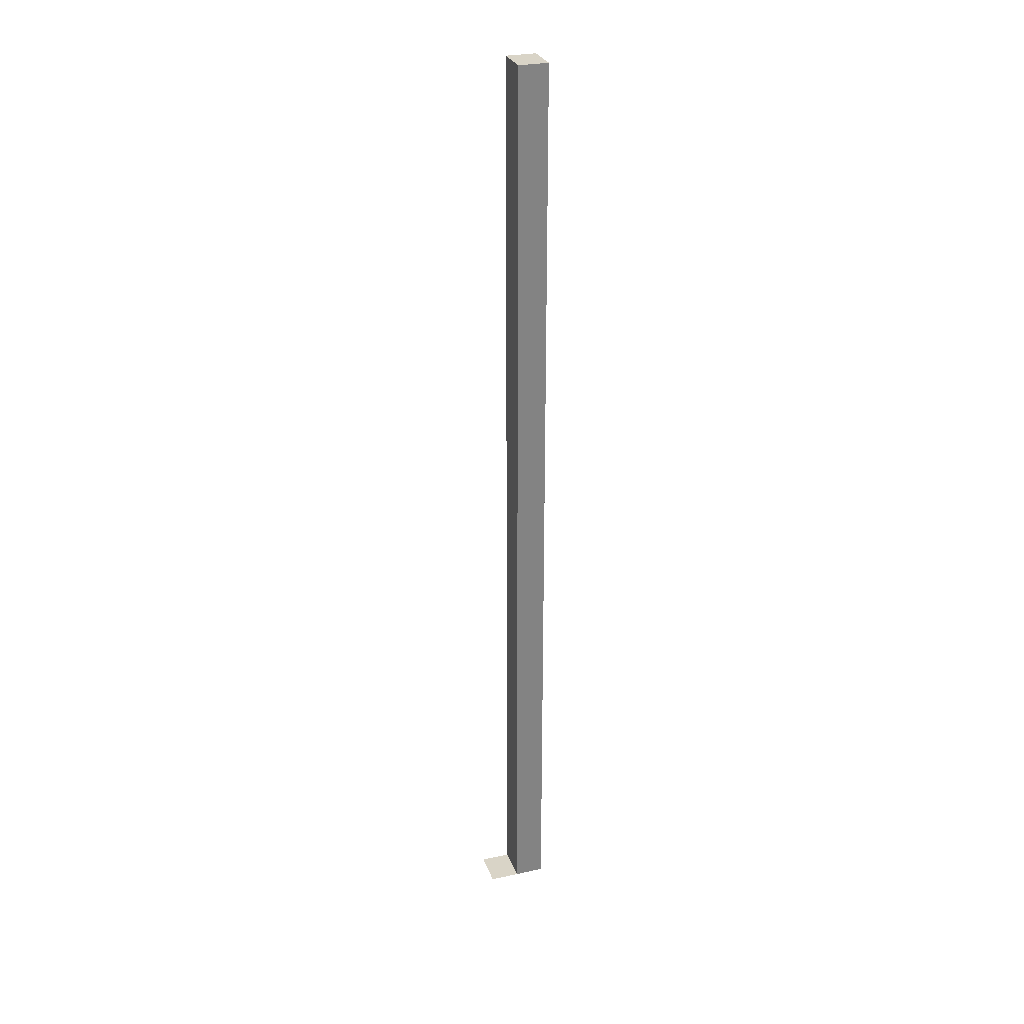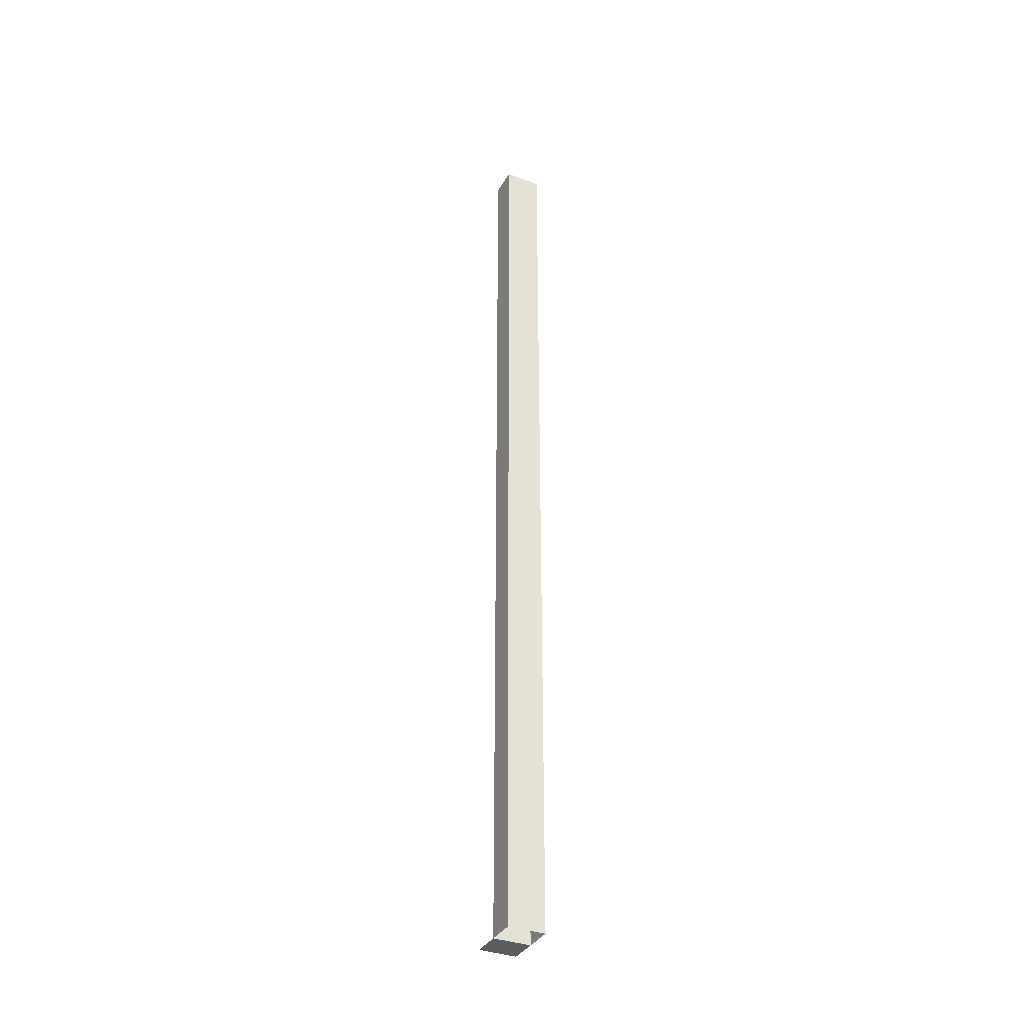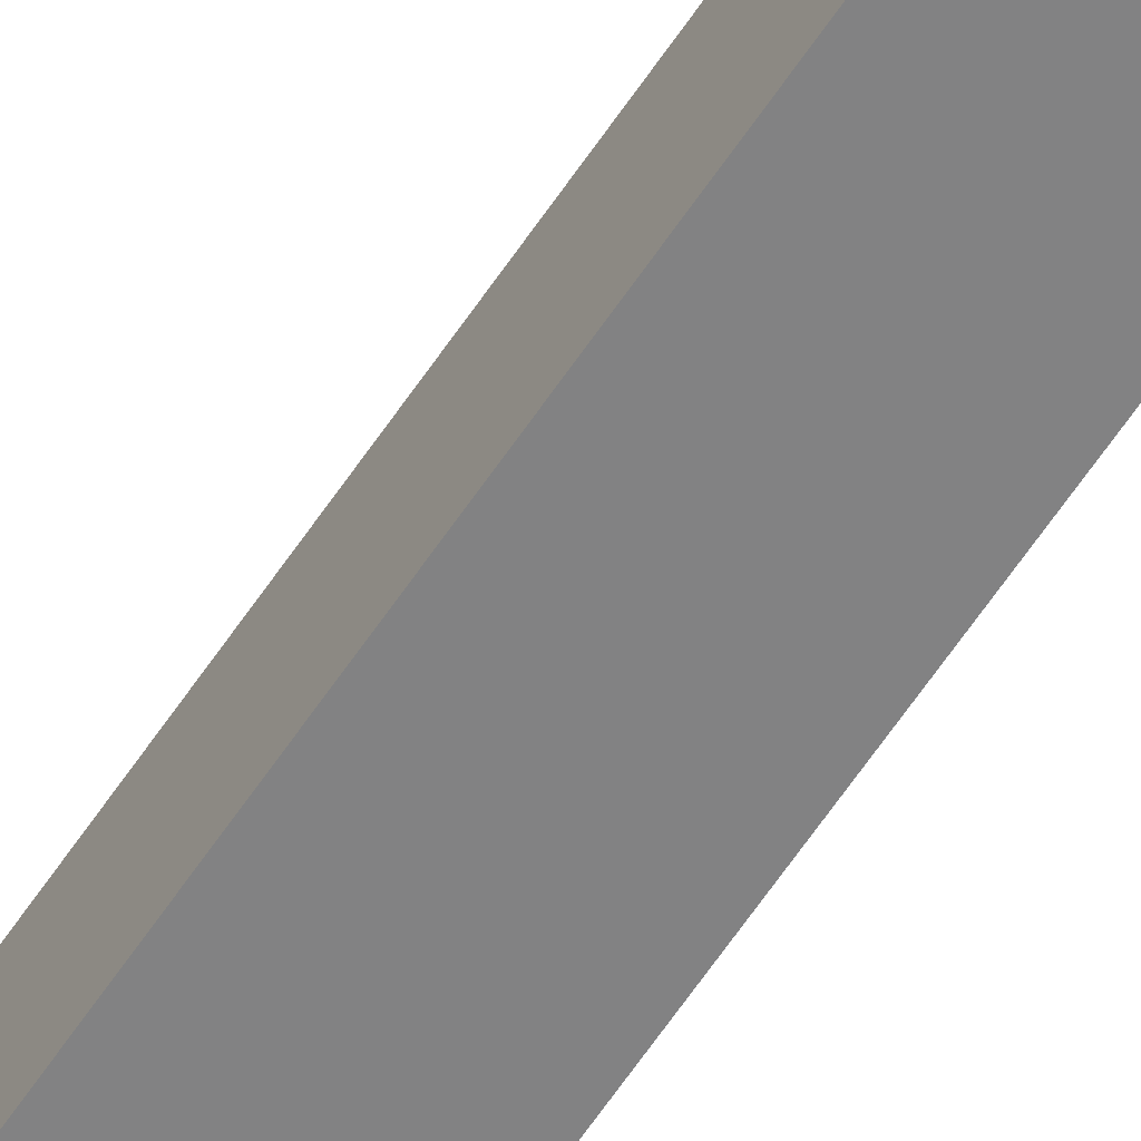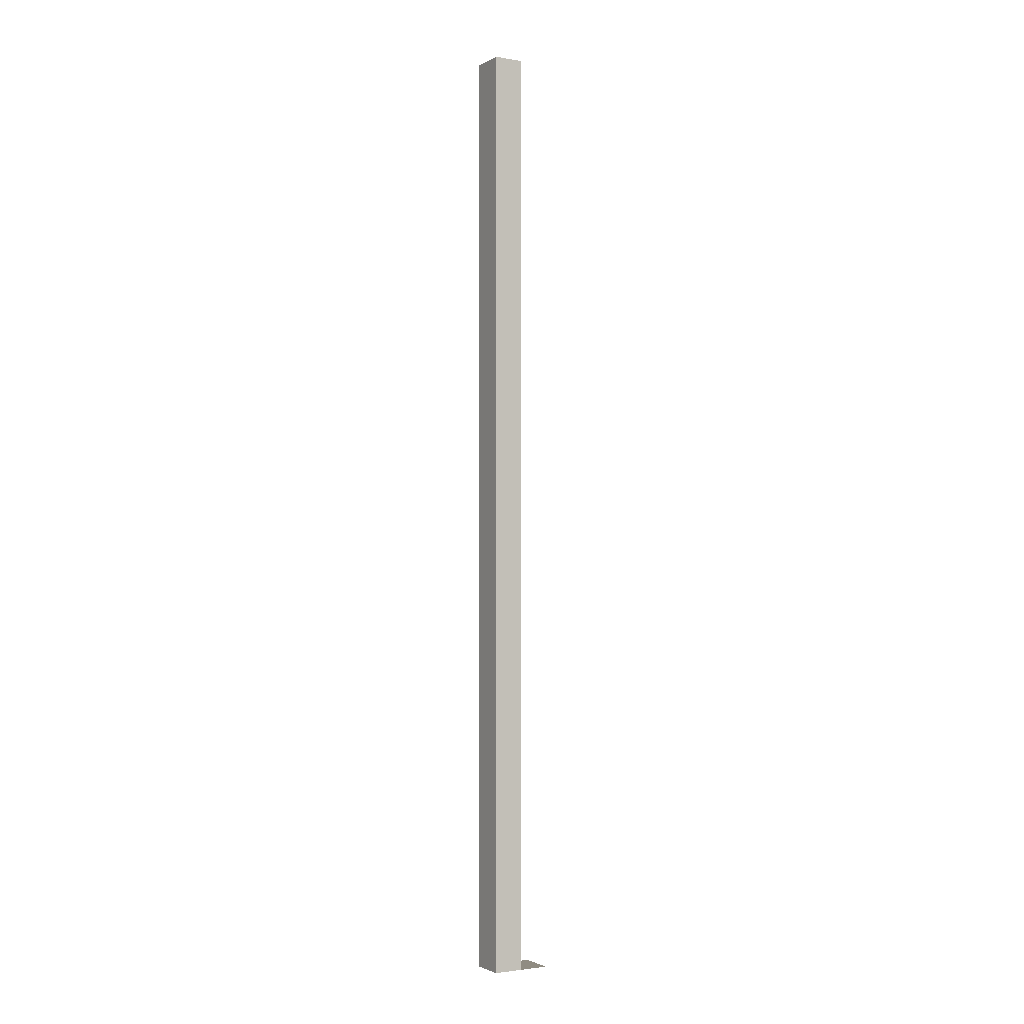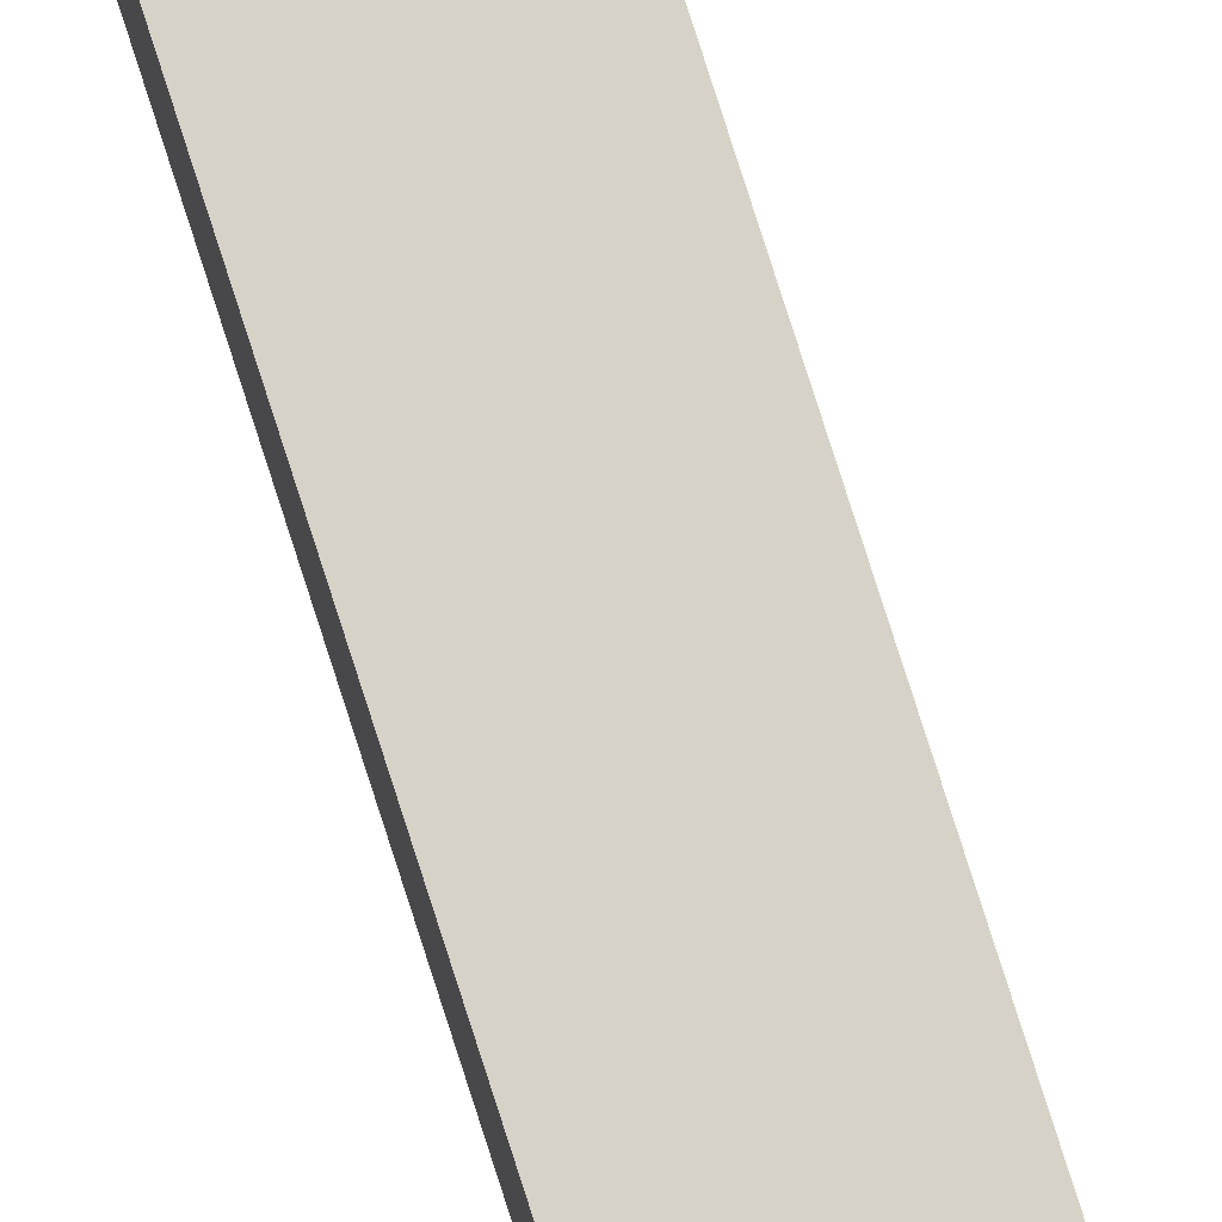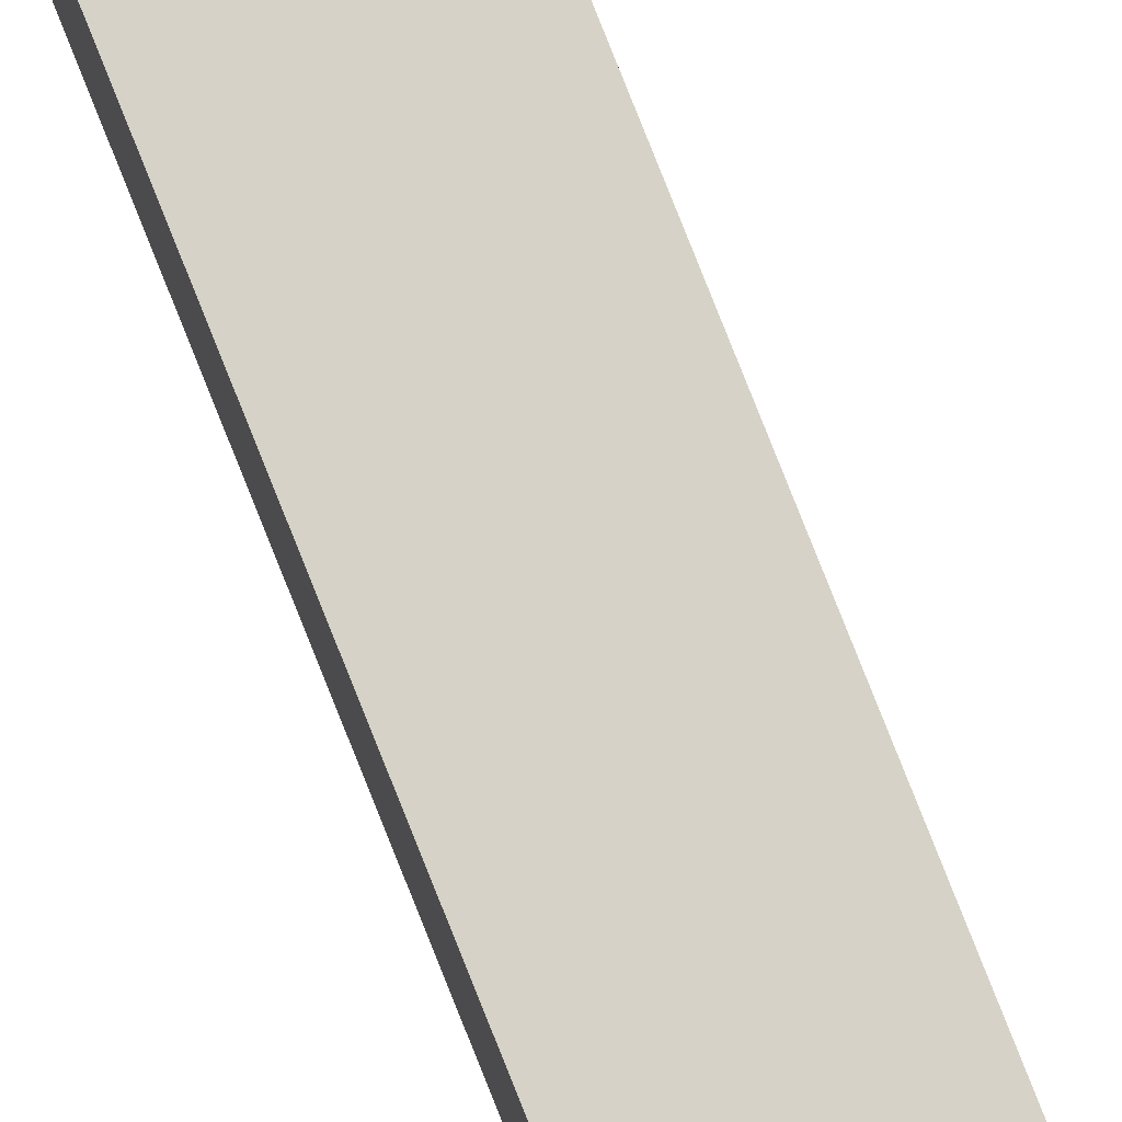
<metadata>
{"format":"obj","ext":"obj","renderer":"f3d","projection":"perspective","resolution":1024,"background":"white","views":[{"elev":28.6,"azim":72.0,"up":"+Y"},{"elev":-36.0,"azim":154.0,"up":"+Y"},{"elev":-60.9,"azim":146.7,"up":"+Z"},{"elev":-1.9,"azim":-120.1,"up":"+Y"},{"elev":78.5,"azim":162.3,"up":"+Z"},{"elev":78.6,"azim":158.4,"up":"+Z"}]}
</metadata>
<code>
o mesh18/mesh18-geometry#mesh18-geometry
v 0.03047 -0.7047 -0.2473
v -0.01927 -0.7047 -0.2075
v -0.01927 -0.7047 -0.2473
v 0.03047 -0.7047 -0.2075
v 0.03047 0.5687 -0.2473
v -0.01927 0.5687 -0.2473
v 0.03047 0.5687 -0.2672
v -0.01927 0.5687 -0.2672
v 0.03047 -0.7047 -0.2871
v 0.03047 0.5687 -0.2871
v -0.01927 0.5687 -0.2871
v -0.01927 -0.7047 -0.2871
f 1 2 3
f 2 1 4
f 3 2 1
f 4 1 2
f 5 3 1
f 1 3 5
f 3 5 6
f 6 5 3
f 1 7 5
f 5 7 1
f 5 8 6
f 6 8 5
f 8 3 6
f 6 3 8
f 7 1 9
f 9 1 7
f 10 5 7
f 7 5 10
f 8 5 11
f 11 5 8
f 3 8 12
f 12 8 3
f 7 9 10
f 10 9 7
f 11 5 10
f 10 5 11
f 12 8 11
f 11 8 12
f 9 11 10
f 10 11 9
f 11 9 12
f 12 9 11

</code>
